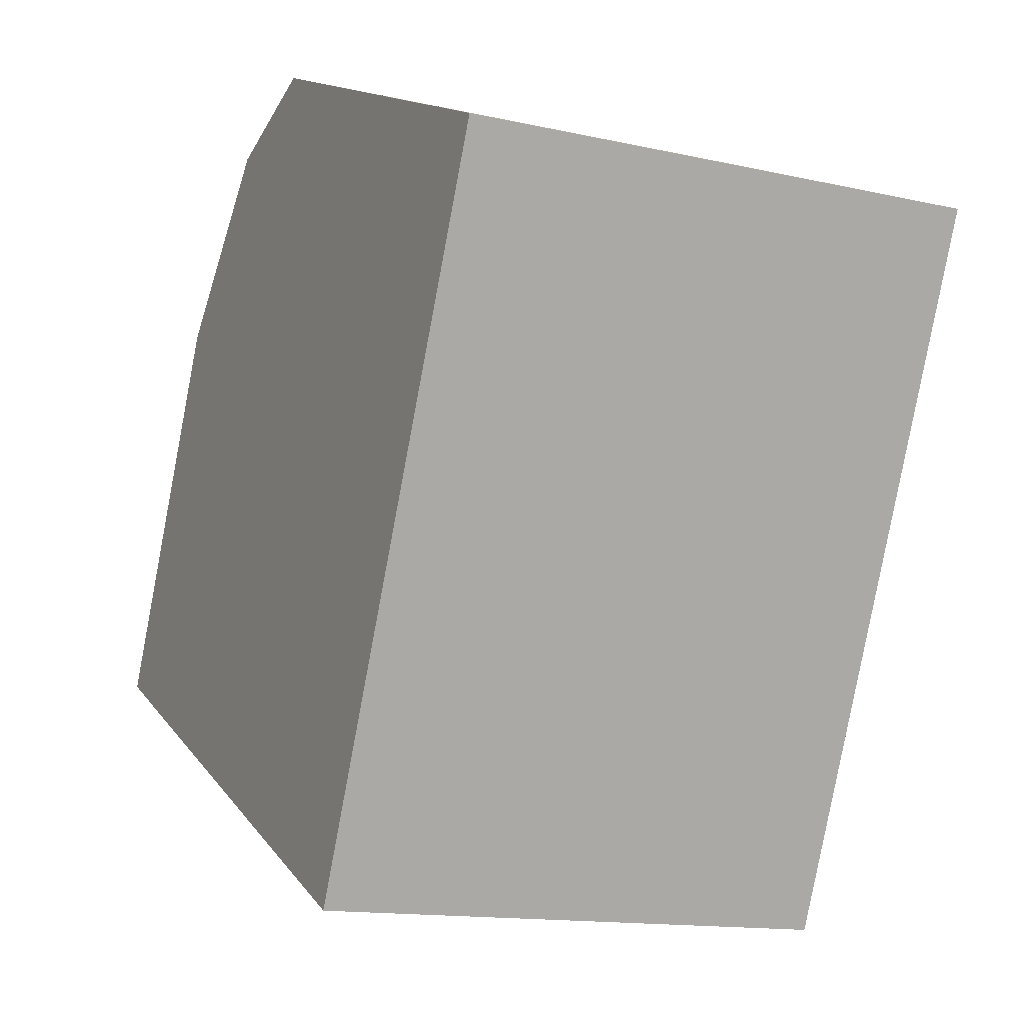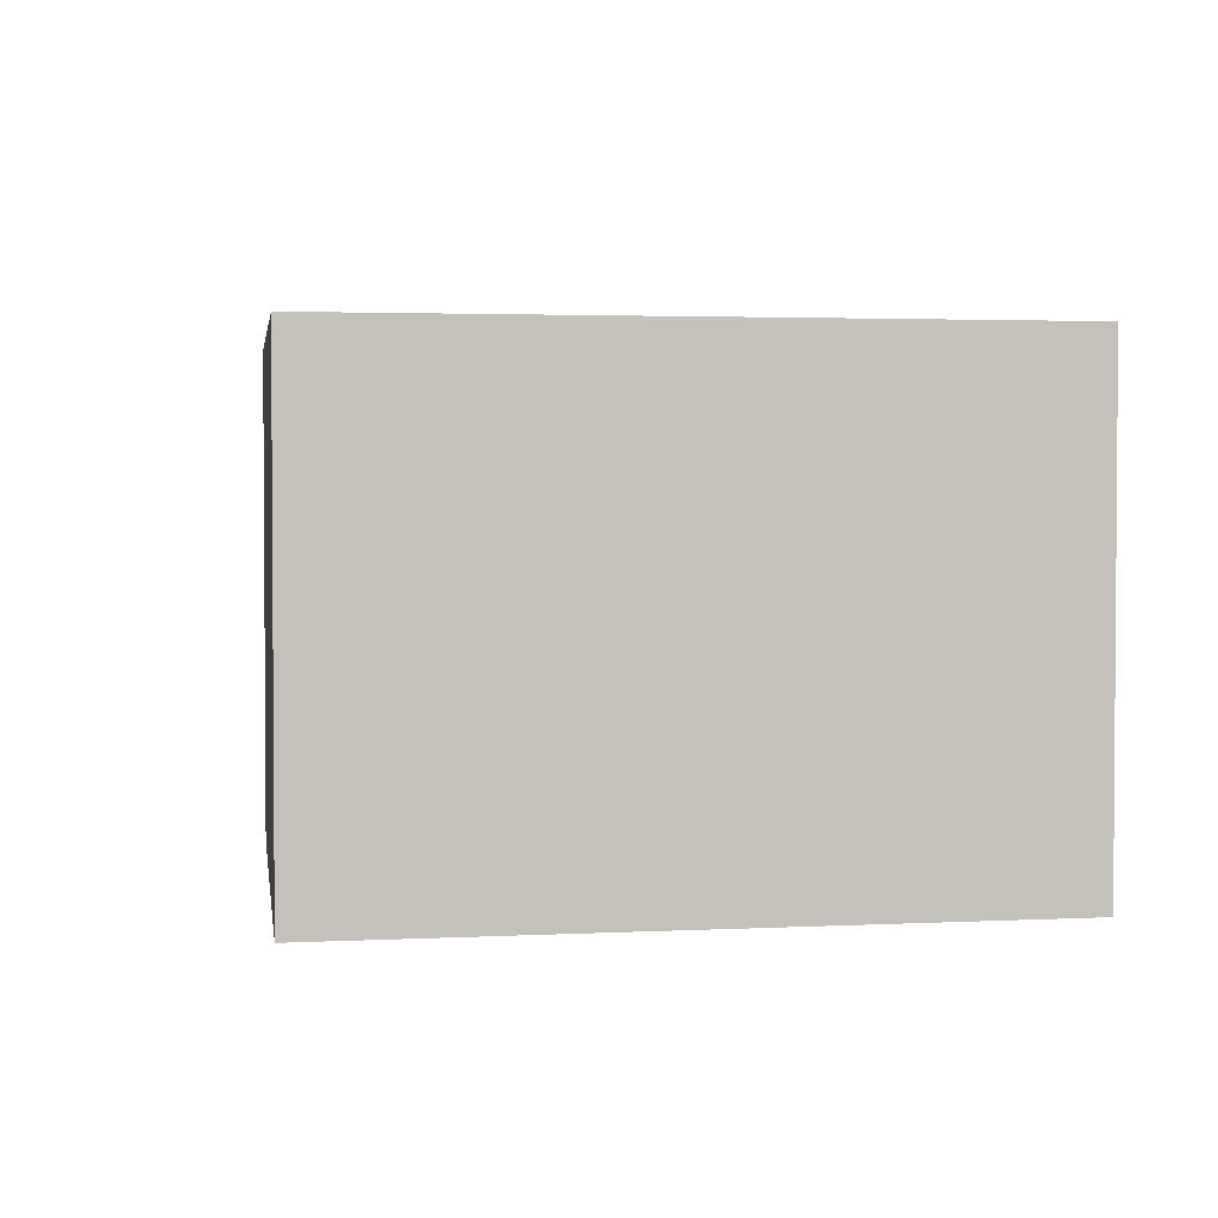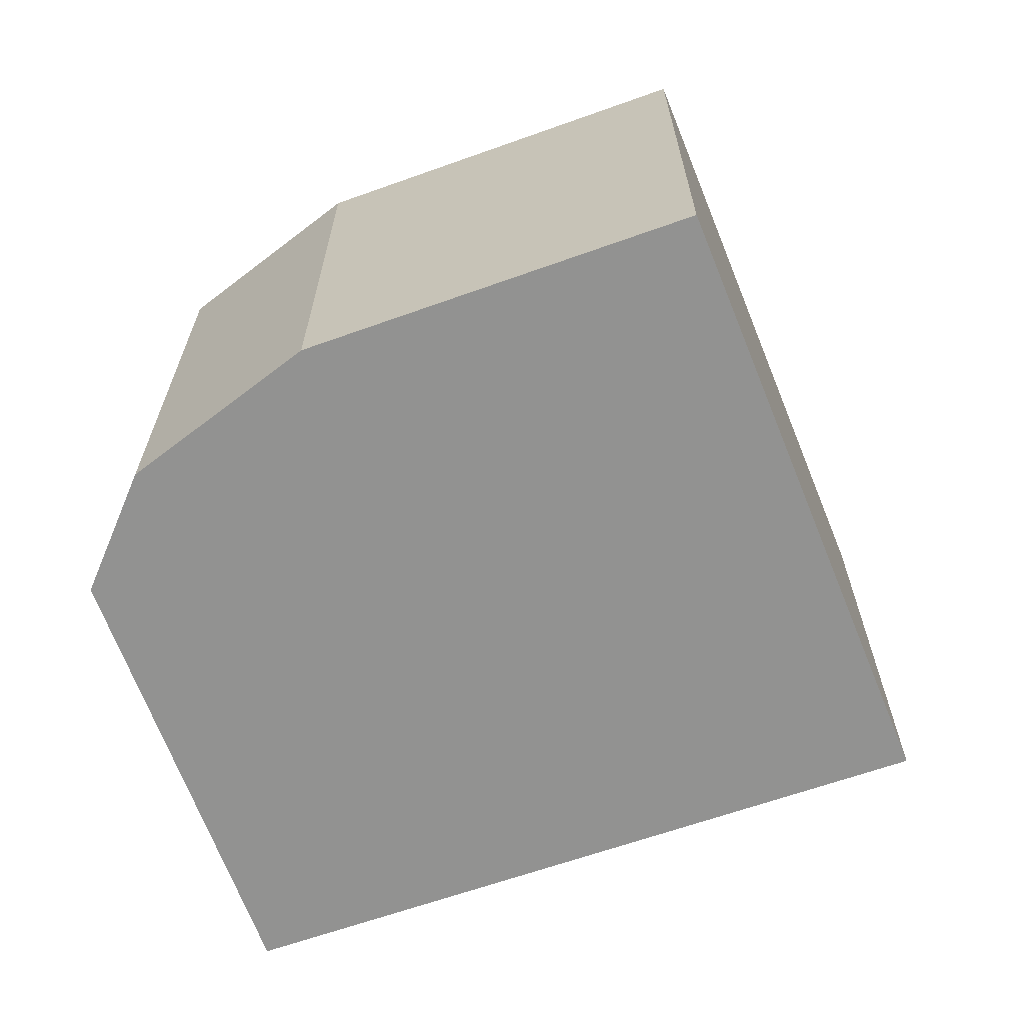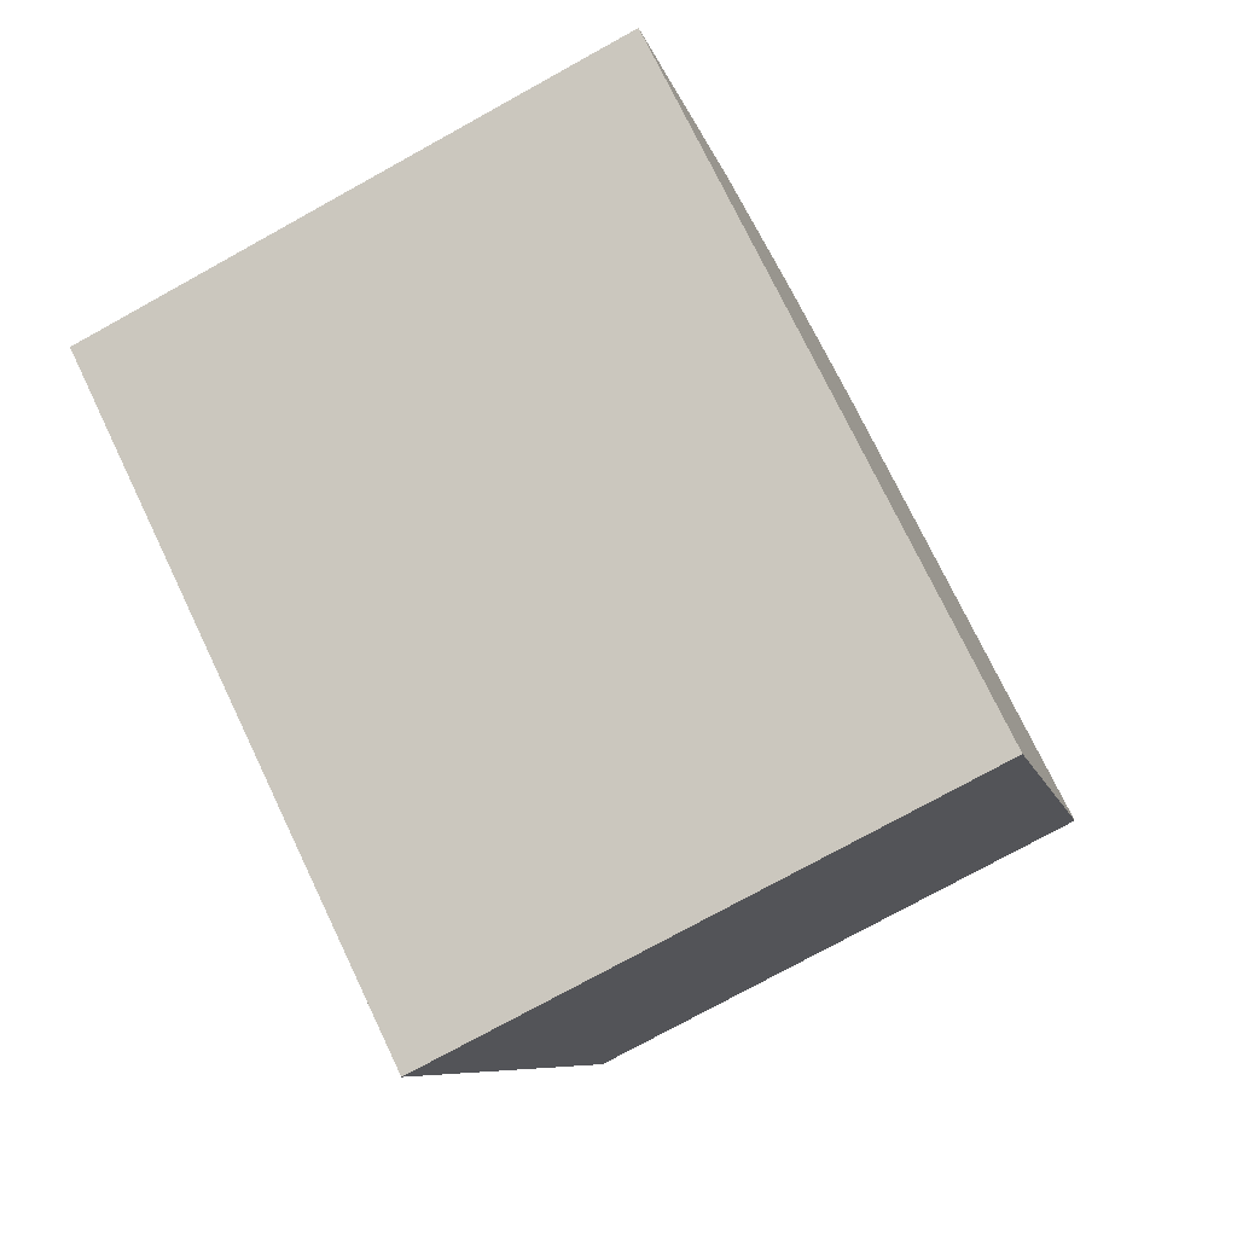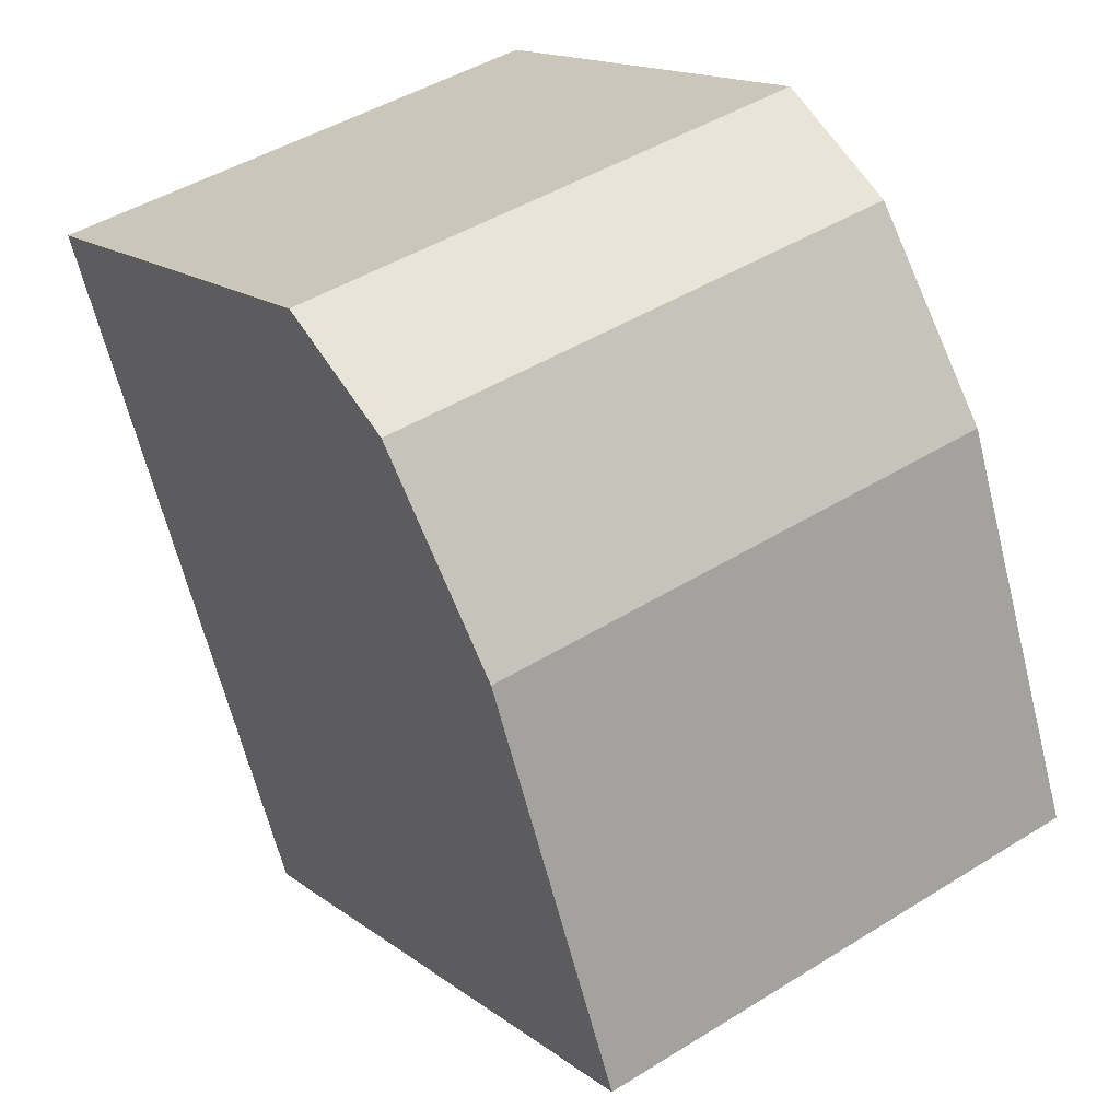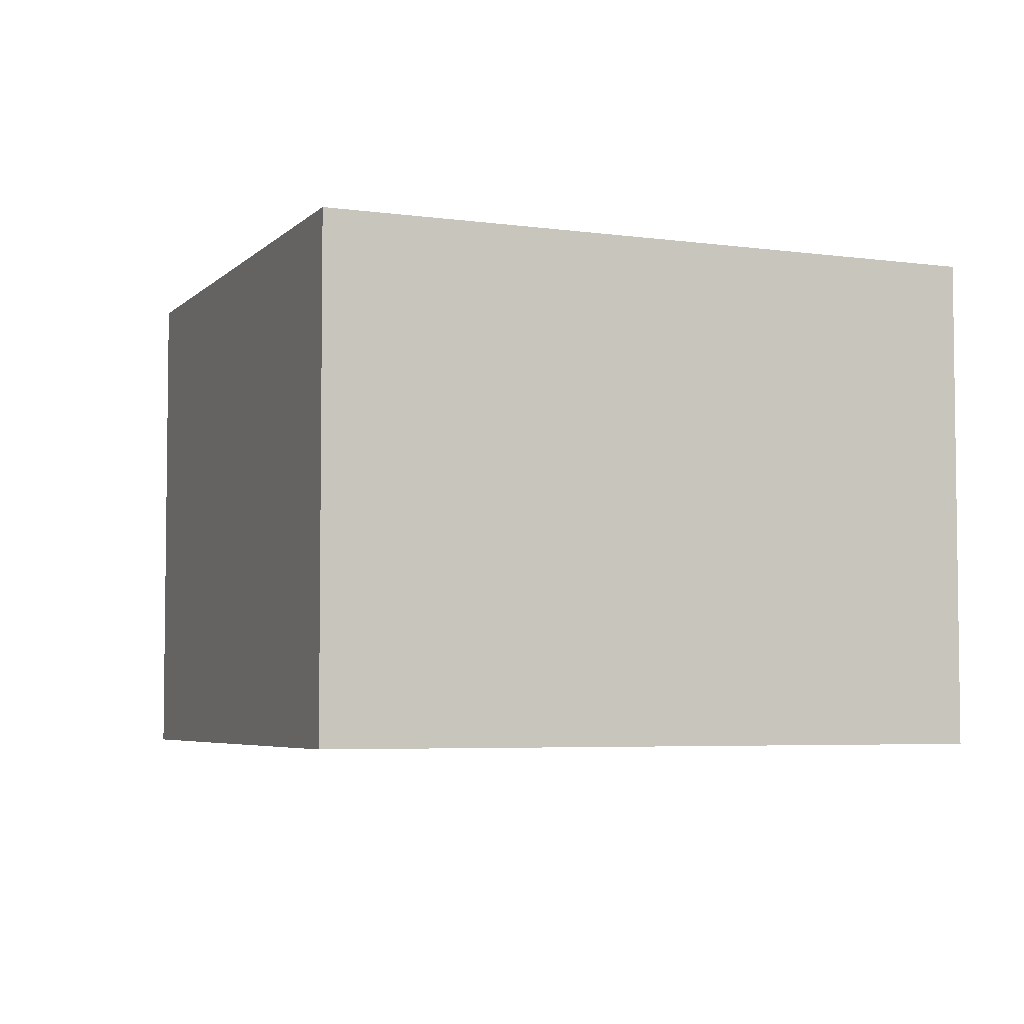
<metadata>
{"format":"obj","ext":"obj","renderer":"f3d","projection":"perspective","resolution":1024,"background":"white","views":[{"elev":-13.9,"azim":-116.5,"up":"+Z"},{"elev":2.6,"azim":-125.1,"up":"+Y"},{"elev":-66.3,"azim":84.8,"up":"+Y"},{"elev":-76.0,"azim":118.9,"up":"+Z"},{"elev":45.5,"azim":54.3,"up":"+Z"},{"elev":-4.8,"azim":-138.9,"up":"+Y"}]}
</metadata>
<code>
v  2.494 3.352e-16 -5.474
v  3.508 -1.016e-16 1.66
v  0 0 0
v  4.601 -8.029e-17 1.311
v  5.813 -1.002e-19 0.001636
v  7.224 1.86e-16 -3.038
v  3.508 4.281 1.659
v  2.494 4.281 -5.474
v  9.16e-05 4.281 -0.0001352
v  4.601 4.281 1.311
v  5.813 4.281 0.0015
v  7.224 4.281 -3.038
g defaultobject
f 1 2 3
f 2 1 4
f 4 1 5
f 5 1 6
f 7 8 9
f 8 7 10
f 8 10 11
f 8 11 12
f 9 2 7
f 2 9 3
f 7 4 10
f 4 7 2
f 10 5 11
f 5 10 4
f 11 6 12
f 6 11 5
f 8 6 1
f 6 8 12
f 9 1 3
f 1 9 8

</code>
